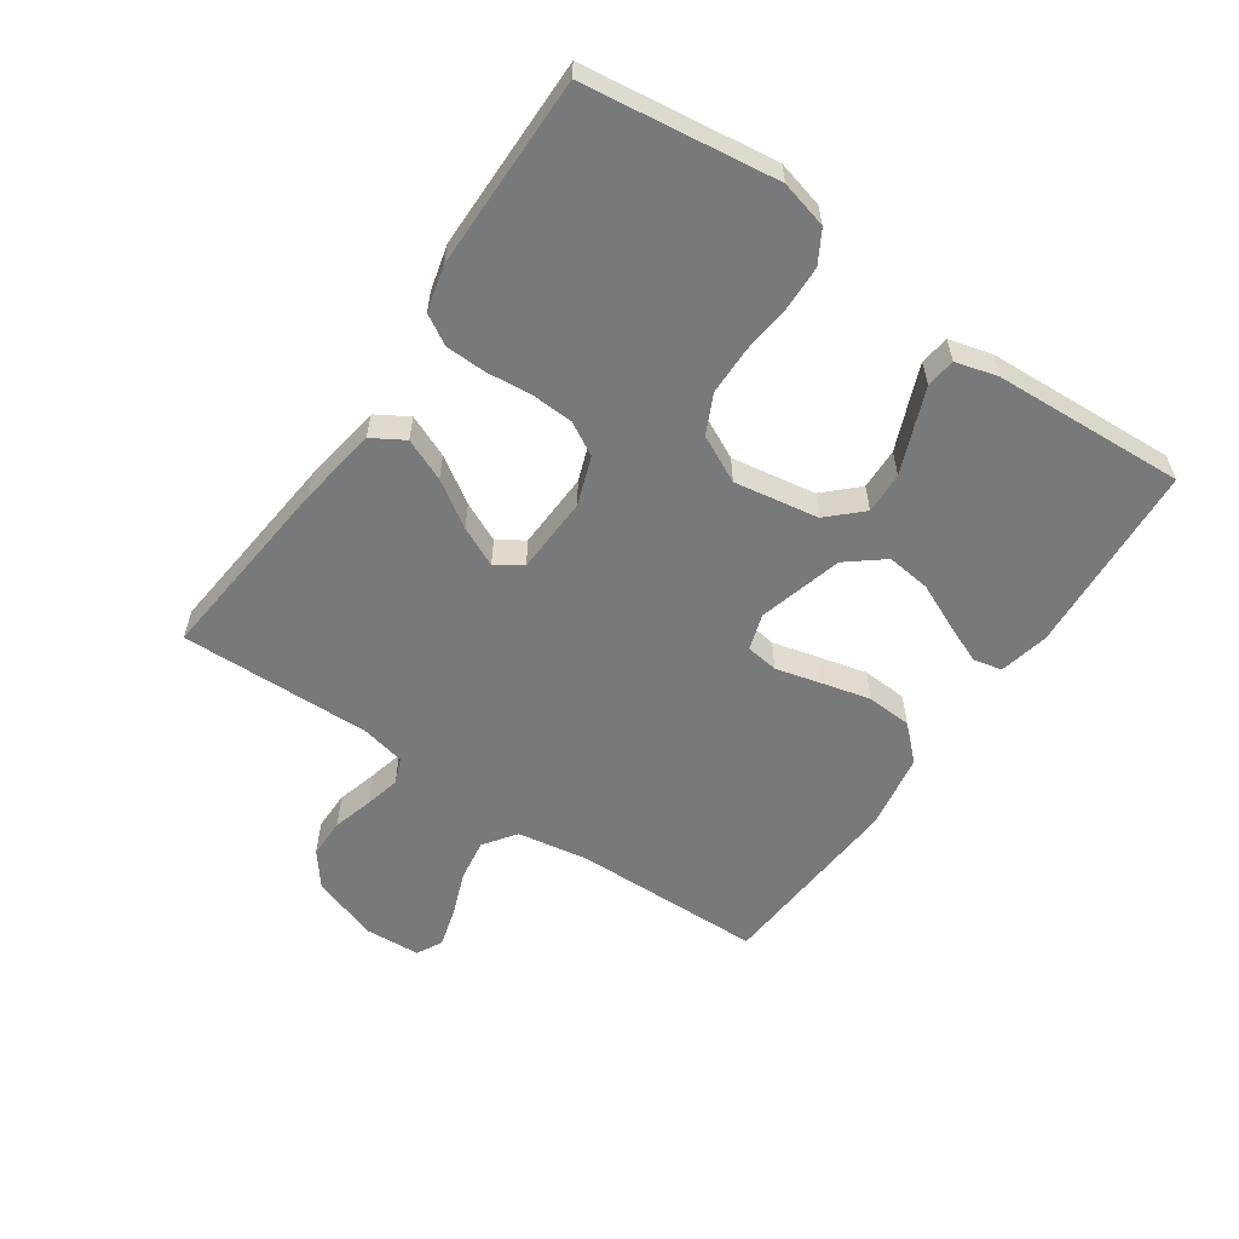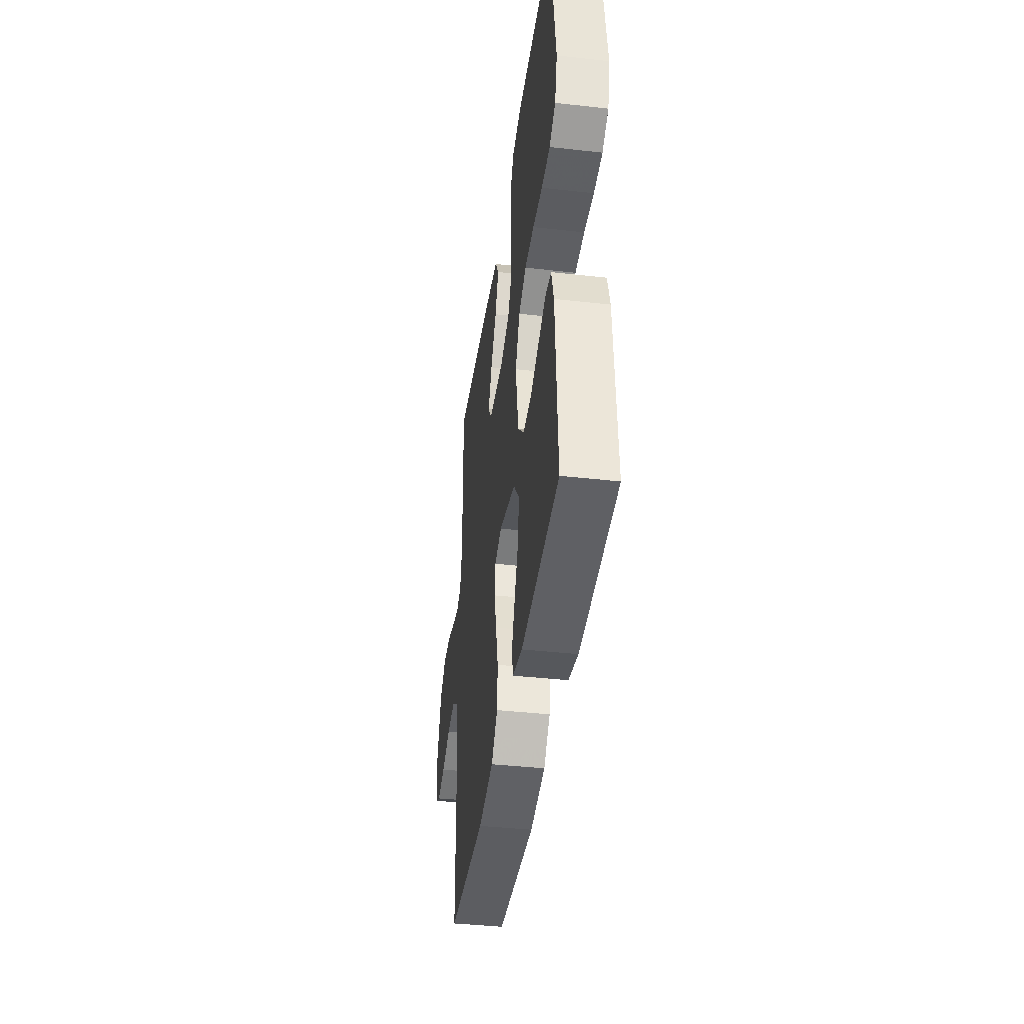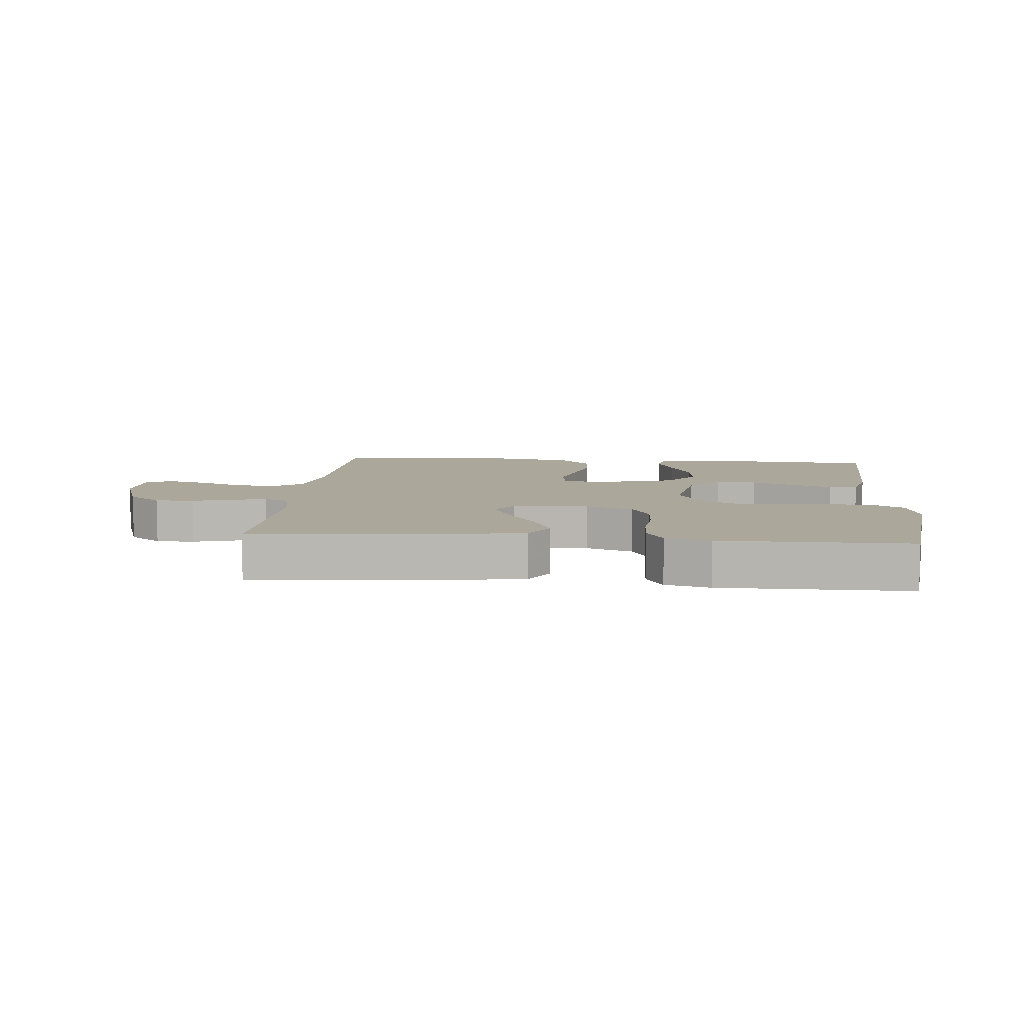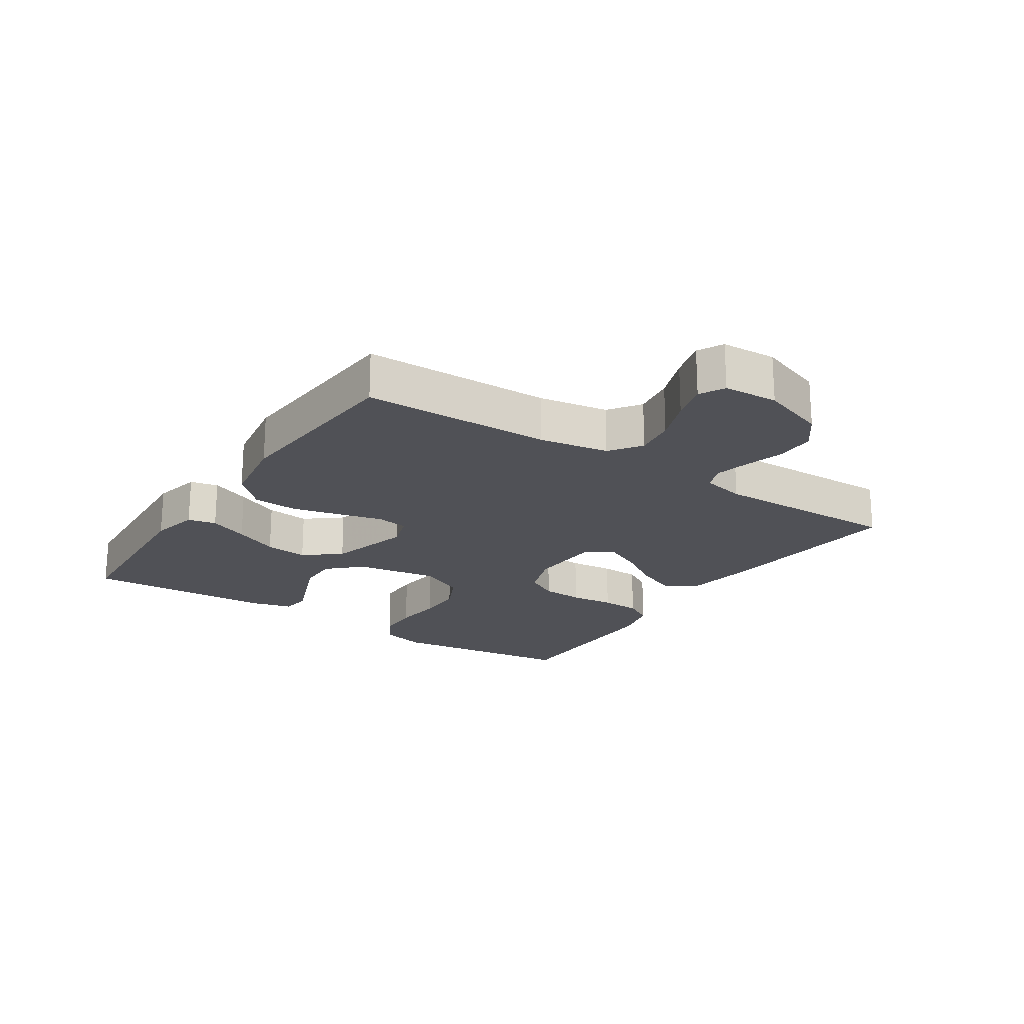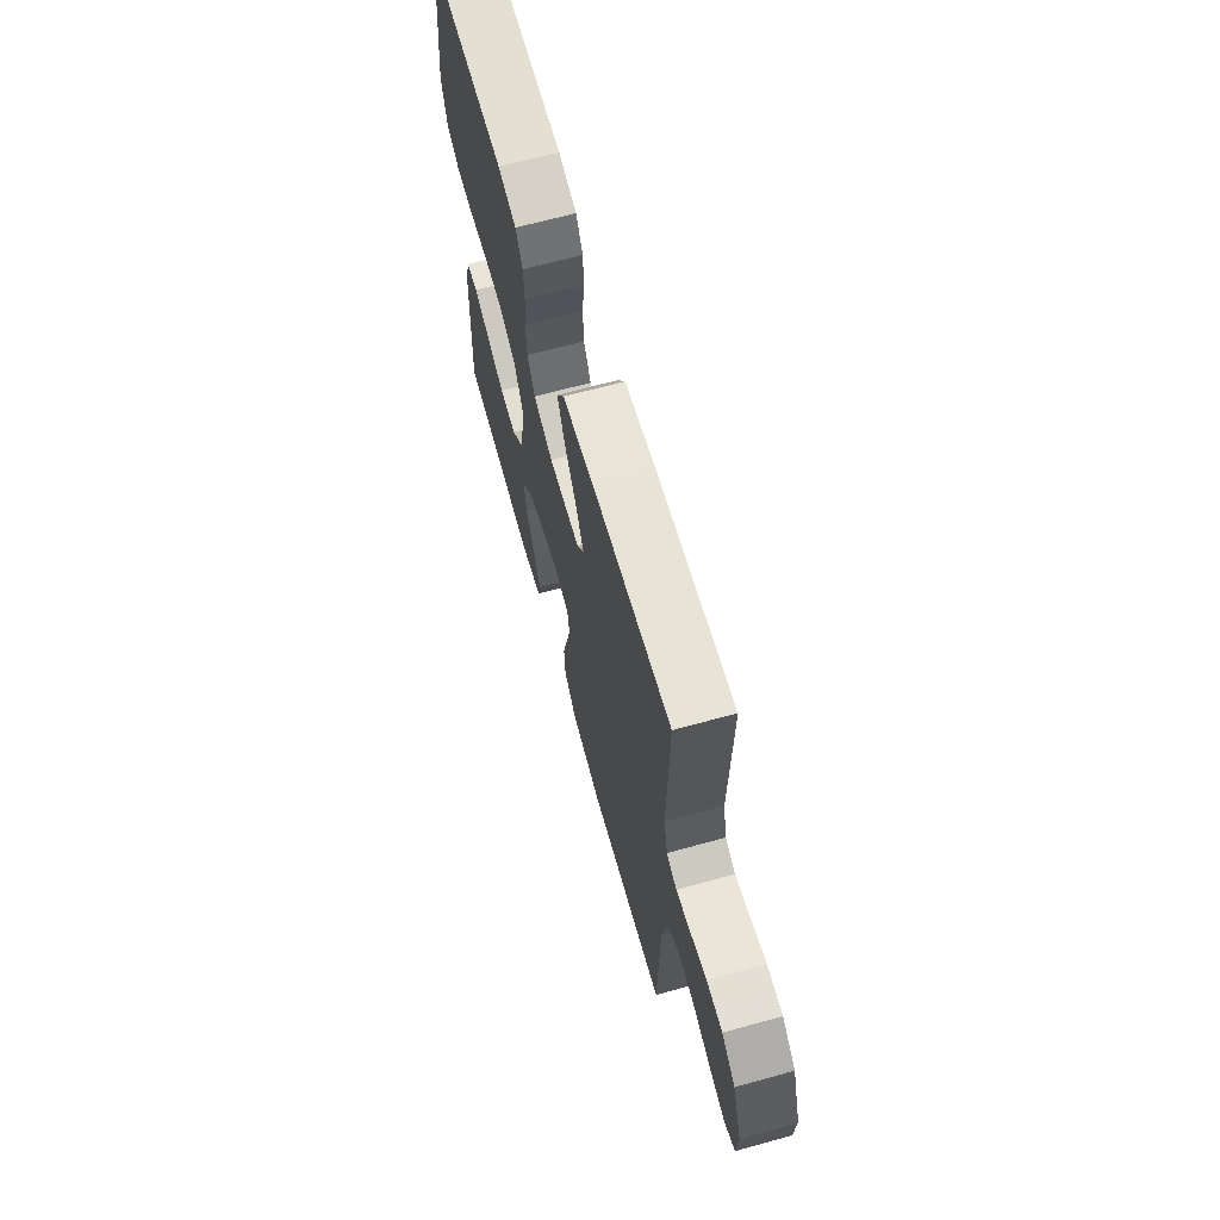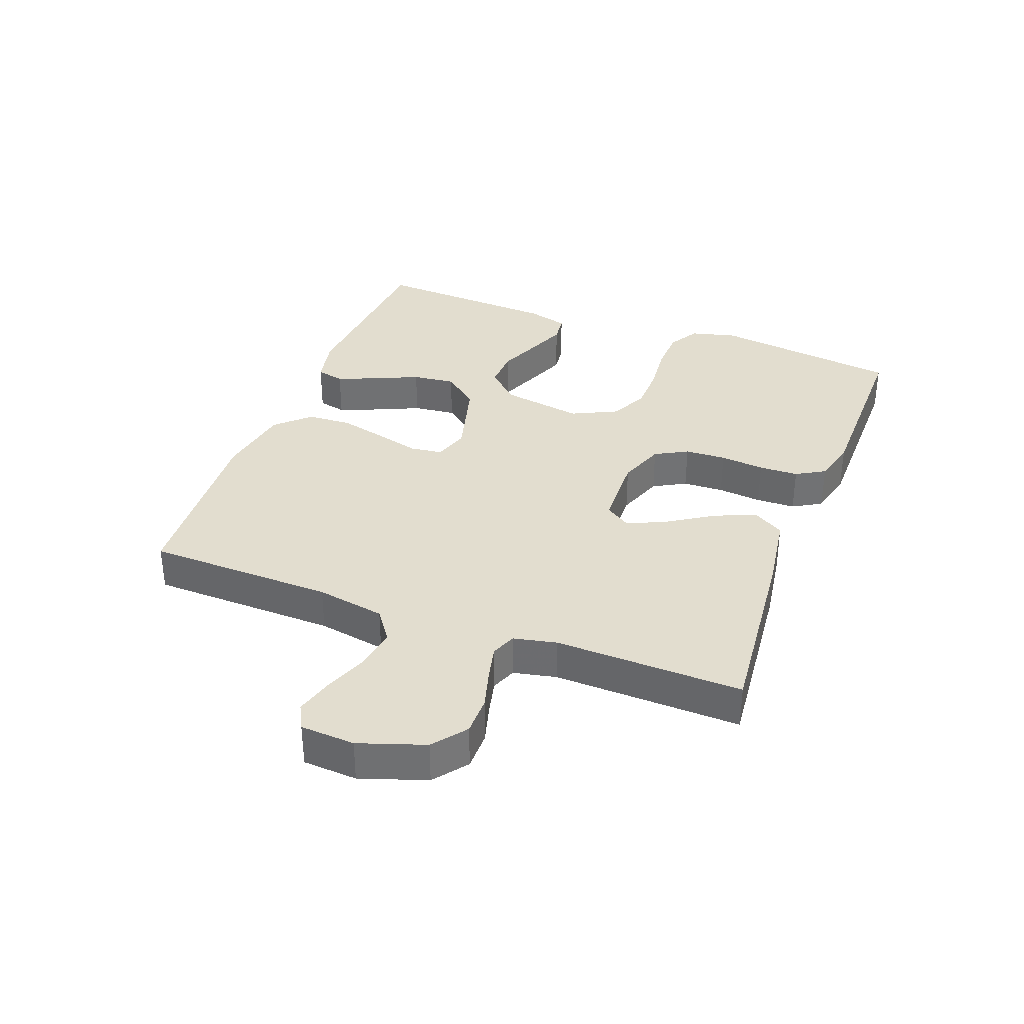
<metadata>
{"format":"obj","ext":"obj","renderer":"f3d","projection":"perspective","resolution":1024,"background":"white","views":[{"elev":-57.7,"azim":55.5,"up":"+Y"},{"elev":-40.4,"azim":82.1,"up":"+Z"},{"elev":8.2,"azim":5.0,"up":"+Y"},{"elev":-20.5,"azim":-123.6,"up":"+Y"},{"elev":66.3,"azim":-105.5,"up":"+Z"},{"elev":35.0,"azim":-69.2,"up":"+Y"}]}
</metadata>
<code>
v 0.5 0.07 0.5
v 0.54 0.07 0.2
v 0.521 0.07 0.126
v 0.471 0.07 0.097
v 0.402 0.07 0.095
v 0.324 0.07 0.103
v 0.249 0.07 0.102
v 0.188 0.07 0.073
v 0.152 0.07 0
v 0.174 0.07 -0.132
v 0.223 0.07 -0.183
v 0.288 0.07 -0.181
v 0.357 0.07 -0.153
v 0.42 0.07 -0.128
v 0.466 0.07 -0.134
v 0.484 0.07 -0.2
v 0.5 0.07 -0.5
v 0.2 0.07 -0.52
v 0.122 0.07 -0.503
v 0.112 0.07 -0.458
v 0.138 0.07 -0.395
v 0.17 0.07 -0.324
v 0.178 0.07 -0.255
v 0.132 0.07 -0.198
v 0 0.07 -0.162
v -0.056 0.07 -0.18
v -0.063 0.07 -0.231
v -0.045 0.07 -0.301
v -0.026 0.07 -0.378
v -0.03 0.07 -0.449
v -0.08 0.07 -0.501
v -0.2 0.07 -0.521
v -0.5 0.07 -0.5
v -0.506 0.07 -0.2
v -0.525 0.07 -0.09
v -0.575 0.07 -0.054
v -0.641 0.07 -0.064
v -0.712 0.07 -0.091
v -0.773 0.07 -0.108
v -0.813 0.07 -0.087
v -0.818 0.07 0
v -0.782 0.07 0.105
v -0.729 0.07 0.146
v -0.667 0.07 0.146
v -0.603 0.07 0.128
v -0.548 0.07 0.115
v -0.508 0.07 0.131
v -0.493 0.07 0.2
v -0.5 0.07 0.5
v -0.2 0.07 0.47
v -0.075 0.07 0.451
v -0.045 0.07 0.401
v -0.073 0.07 0.335
v -0.119 0.07 0.264
v -0.148 0.07 0.202
v -0.121 0.07 0.161
v 0 0.07 0.156
v 0.075 0.07 0.183
v 0.104 0.07 0.235
v 0.107 0.07 0.301
v 0.1 0.07 0.372
v 0.102 0.07 0.435
v 0.129 0.07 0.481
v 0.2 0.07 0.499
v 0.5 0 0.5
v 0.54 0 0.2
v 0.521 0 0.126
v 0.471 0 0.097
v 0.402 0 0.095
v 0.324 0 0.103
v 0.249 0 0.102
v 0.188 0 0.073
v 0.152 0 0
v 0.174 0 -0.132
v 0.223 0 -0.183
v 0.288 0 -0.181
v 0.357 0 -0.153
v 0.42 0 -0.128
v 0.466 0 -0.134
v 0.484 0 -0.2
v 0.5 0 -0.5
v 0.2 0 -0.52
v 0.122 0 -0.503
v 0.112 0 -0.458
v 0.138 0 -0.395
v 0.17 0 -0.324
v 0.178 0 -0.255
v 0.132 0 -0.198
v 0 0 -0.162
v -0.056 0 -0.18
v -0.063 0 -0.231
v -0.045 0 -0.301
v -0.026 0 -0.378
v -0.03 0 -0.449
v -0.08 0 -0.501
v -0.2 0 -0.521
v -0.5 0 -0.5
v -0.506 0 -0.2
v -0.525 0 -0.09
v -0.575 0 -0.054
v -0.641 0 -0.064
v -0.712 0 -0.091
v -0.773 0 -0.108
v -0.813 0 -0.087
v -0.818 0 0
v -0.782 0 0.105
v -0.729 0 0.146
v -0.667 0 0.146
v -0.603 0 0.128
v -0.548 0 0.115
v -0.508 0 0.131
v -0.493 0 0.2
v -0.5 0 0.5
v -0.2 0 0.47
v -0.075 0 0.451
v -0.045 0 0.401
v -0.073 0 0.335
v -0.119 0 0.264
v -0.148 0 0.202
v -0.121 0 0.161
v 0 0 0.156
v 0.075 0 0.183
v 0.104 0 0.235
v 0.107 0 0.301
v 0.1 0 0.372
v 0.102 0 0.435
v 0.129 0 0.481
v 0.2 0 0.499
f 4 5 6
f 3 4 6
f 2 3 6
f 1 2 6
f 64 1 6
f 63 64 6
f 62 63 6
f 61 62 6
f 60 61 6
f 59 60 6 7
f 58 59 7 8
f 57 58 8 9
f 56 57 9 10
f 52 53 54
f 51 52 54
f 50 51 54
f 49 50 54
f 48 49 54
f 47 48 54 55
f 46 47 55 56
f 43 44 45
f 42 43 45
f 41 42 45
f 40 41 45
f 39 40 45
f 38 39 45
f 37 38 45
f 36 37 45 46
f 56 10 11
f 46 56 11
f 36 46 11
f 35 36 11
f 32 33 34
f 31 32 34
f 30 31 34
f 29 30 34
f 28 29 34
f 27 28 34
f 26 27 34 35
f 20 21 22
f 19 20 22
f 18 19 22
f 17 18 22
f 16 17 22
f 15 16 22
f 14 15 22
f 13 14 22
f 12 13 22
f 11 12 22 23
f 25 26 35
f 25 35 11
f 24 25 11
f 11 23 24
f 70 69 68
f 70 68 67
f 70 67 66
f 70 66 65
f 70 65 128
f 70 128 127
f 70 127 126
f 70 126 125
f 70 125 124
f 71 70 124 123
f 72 71 123 122
f 73 72 122 121
f 74 73 121 120
f 118 117 116
f 118 116 115
f 118 115 114
f 118 114 113
f 118 113 112
f 119 118 112 111
f 120 119 111 110
f 109 108 107
f 109 107 106
f 109 106 105
f 109 105 104
f 109 104 103
f 109 103 102
f 109 102 101
f 110 109 101 100
f 75 74 120
f 75 120 110
f 75 110 100
f 75 100 99
f 98 97 96
f 98 96 95
f 98 95 94
f 98 94 93
f 98 93 92
f 98 92 91
f 99 98 91 90
f 86 85 84
f 86 84 83
f 86 83 82
f 86 82 81
f 86 81 80
f 86 80 79
f 86 79 78
f 86 78 77
f 86 77 76
f 87 86 76 75
f 99 90 89
f 75 99 89
f 75 89 88
f 88 87 75
f 1 65 66 2
f 2 66 67 3
f 3 67 68 4
f 4 68 69 5
f 5 69 70 6
f 6 70 71 7
f 7 71 72 8
f 8 72 73 9
f 9 73 74 10
f 10 74 75 11
f 11 75 76 12
f 12 76 77 13
f 13 77 78 14
f 14 78 79 15
f 15 79 80 16
f 16 80 81 17
f 17 81 82 18
f 18 82 83 19
f 19 83 84 20
f 20 84 85 21
f 21 85 86 22
f 22 86 87 23
f 23 87 88 24
f 24 88 89 25
f 25 89 90 26
f 26 90 91 27
f 27 91 92 28
f 28 92 93 29
f 29 93 94 30
f 30 94 95 31
f 31 95 96 32
f 32 96 97 33
f 33 97 98 34
f 34 98 99 35
f 35 99 100 36
f 36 100 101 37
f 37 101 102 38
f 38 102 103 39
f 39 103 104 40
f 40 104 105 41
f 41 105 106 42
f 42 106 107 43
f 43 107 108 44
f 44 108 109 45
f 45 109 110 46
f 46 110 111 47
f 47 111 112 48
f 48 112 113 49
f 49 113 114 50
f 50 114 115 51
f 51 115 116 52
f 52 116 117 53
f 53 117 118 54
f 54 118 119 55
f 55 119 120 56
f 56 120 121 57
f 57 121 122 58
f 58 122 123 59
f 59 123 124 60
f 60 124 125 61
f 61 125 126 62
f 62 126 127 63
f 63 127 128 64
f 64 128 65 1

</code>
